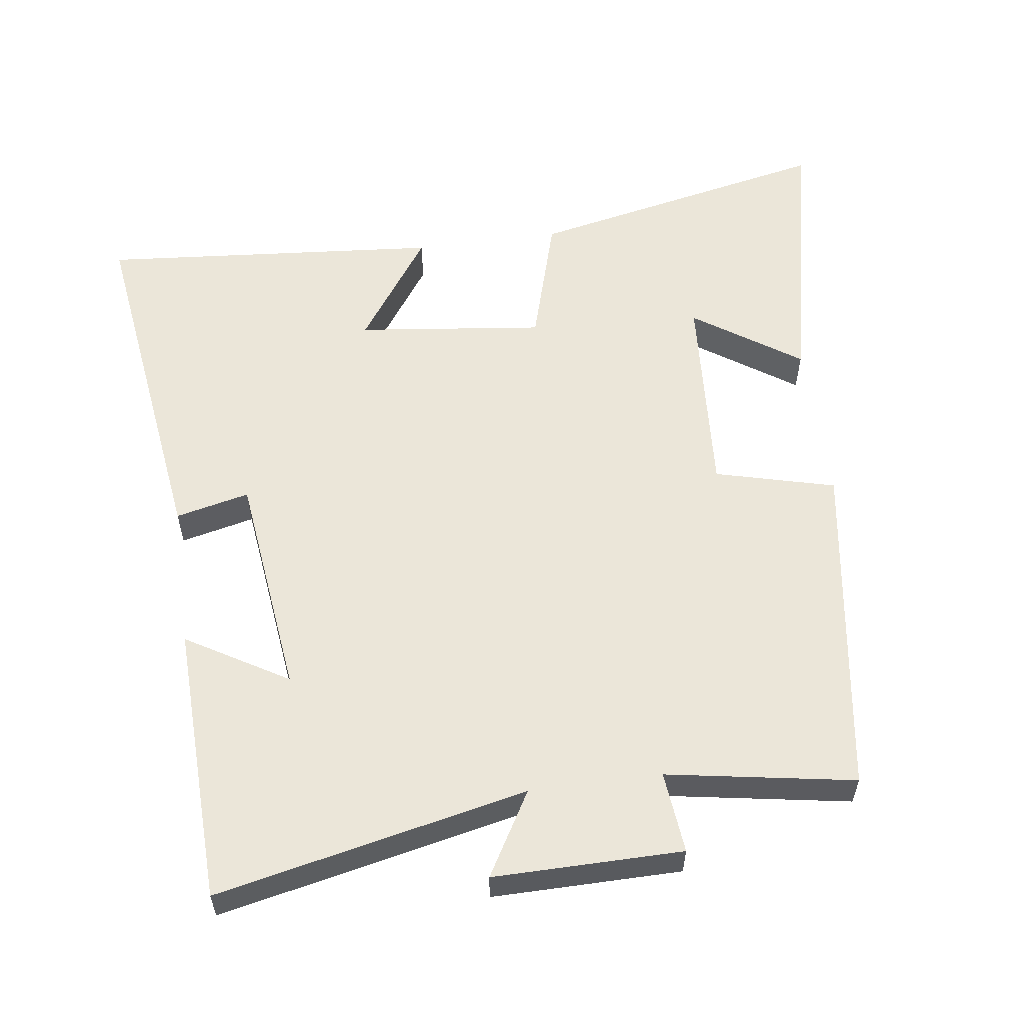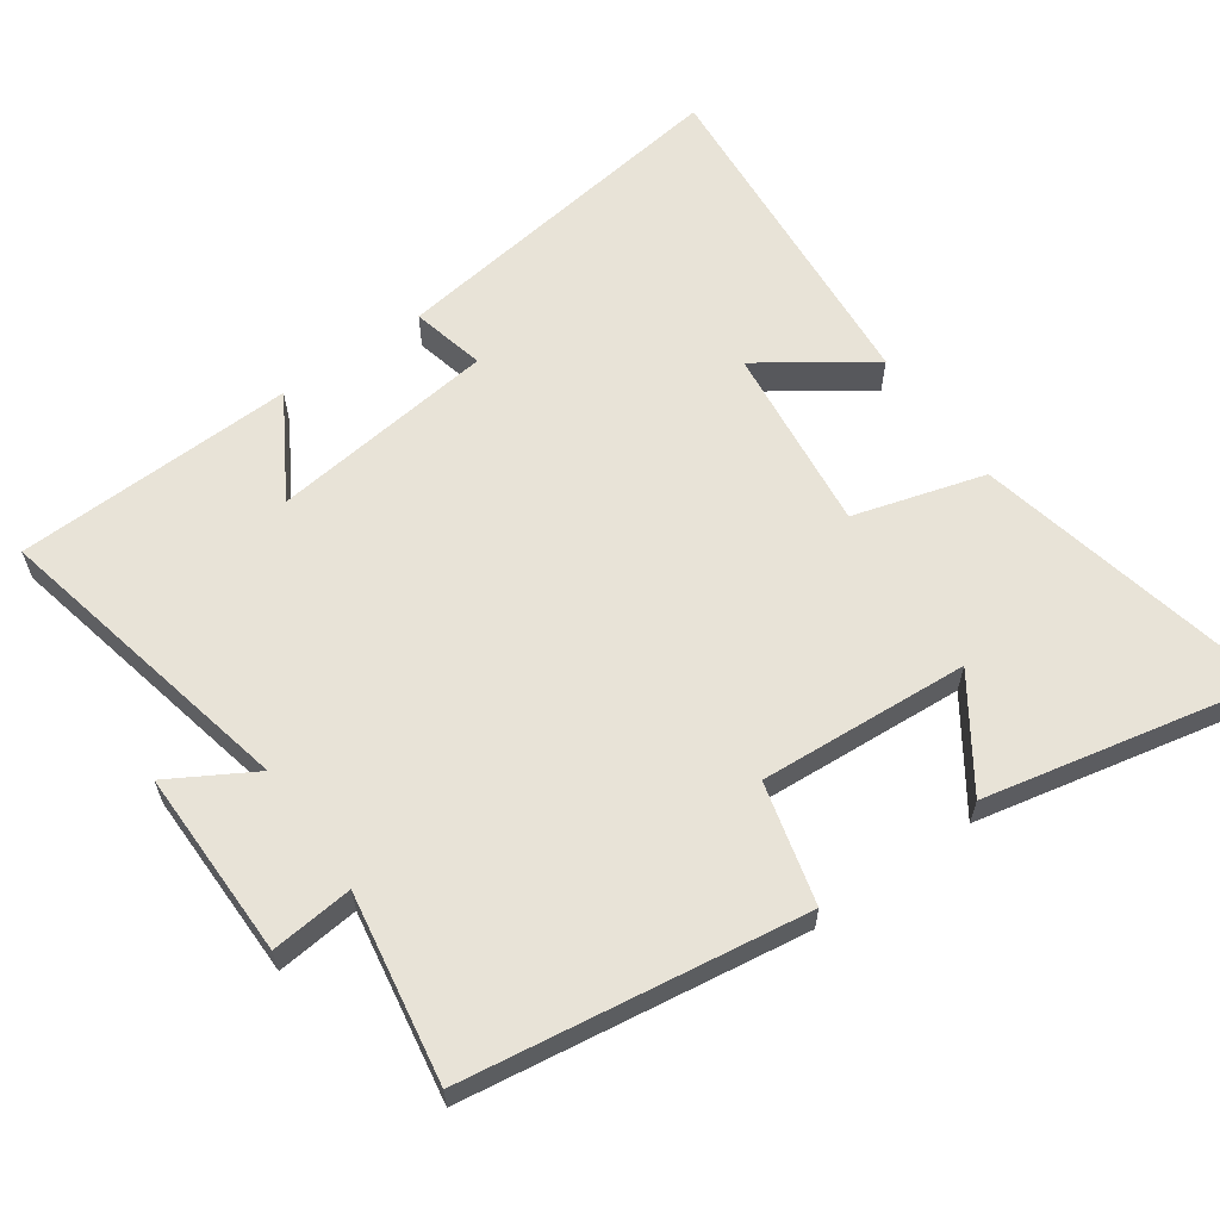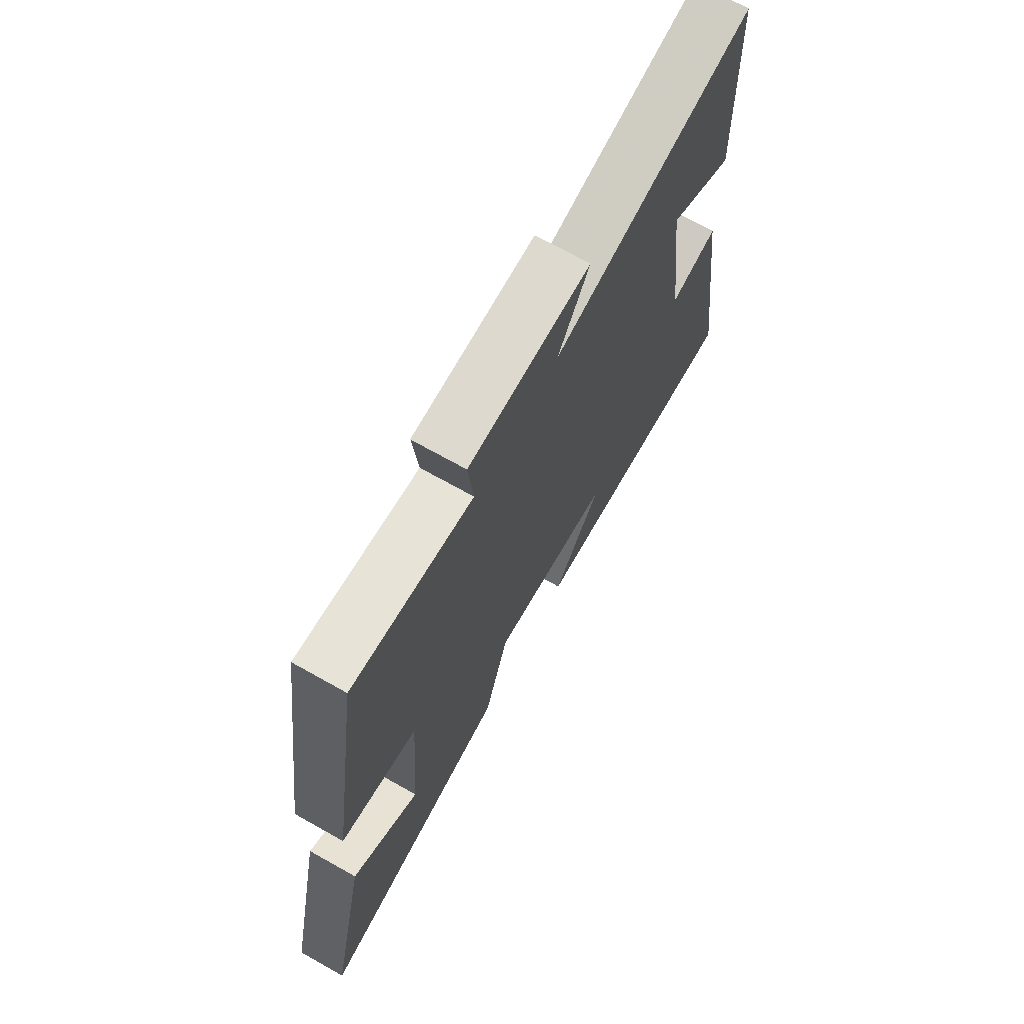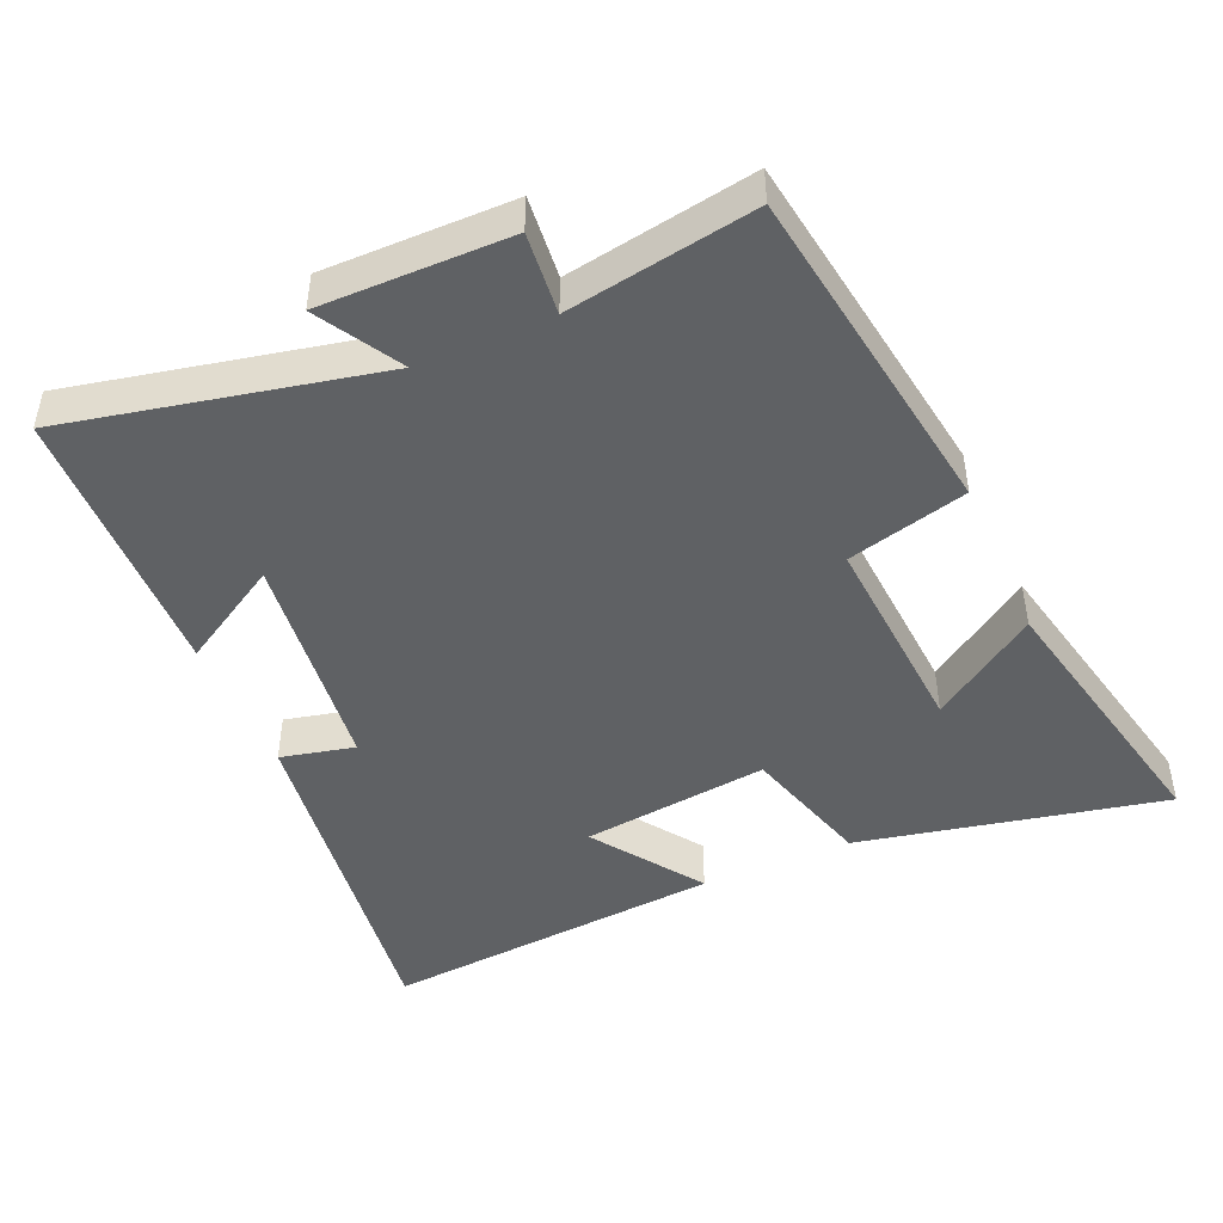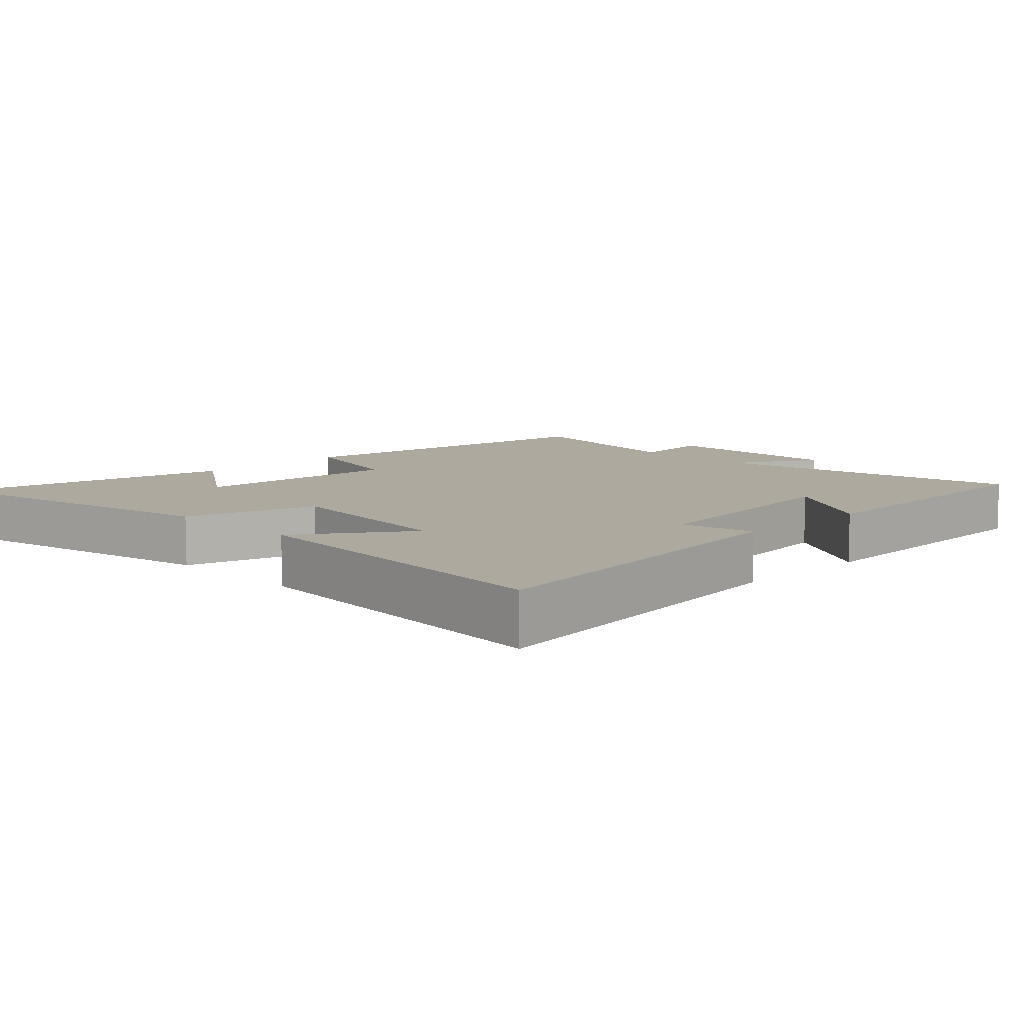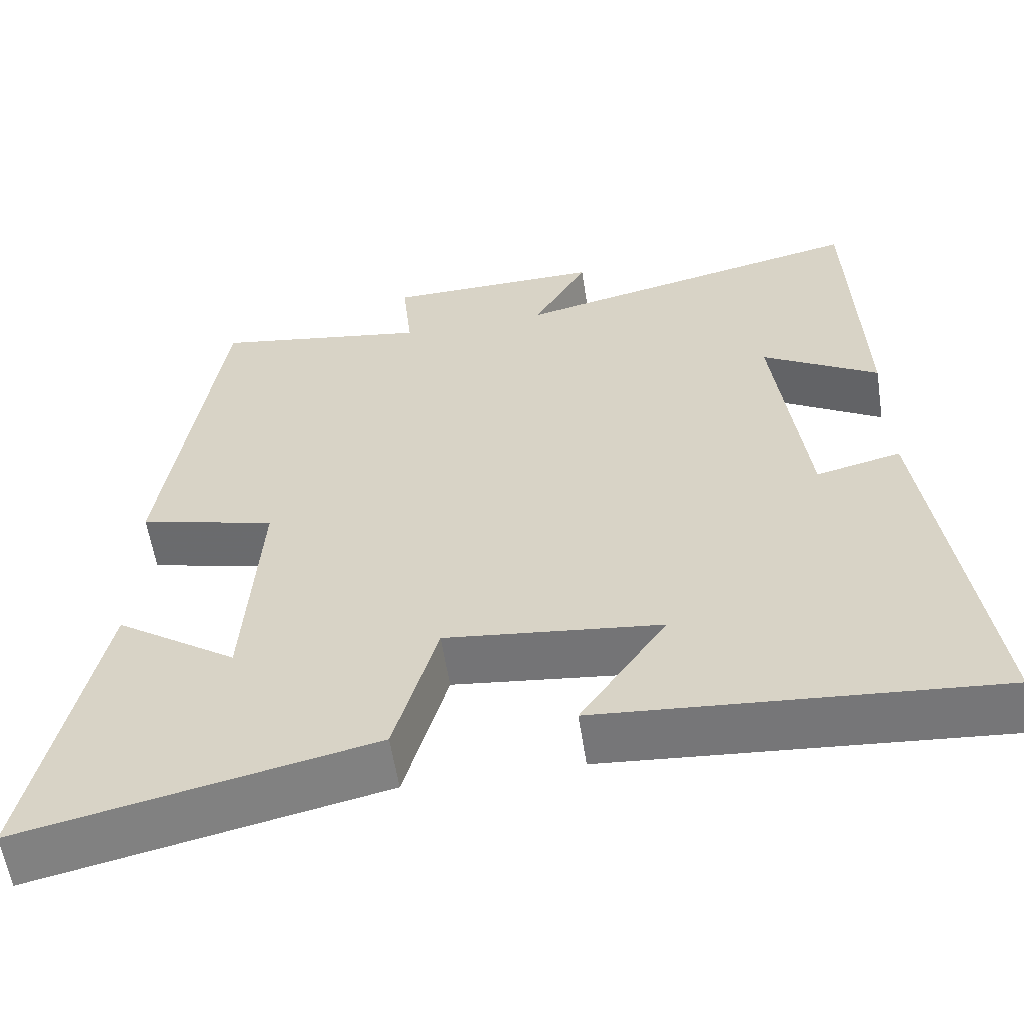
<metadata>
{"format":"obj","ext":"obj","renderer":"f3d","projection":"perspective","resolution":1024,"background":"white","views":[{"elev":57.2,"azim":-7.7,"up":"+Y"},{"elev":61.5,"azim":54.8,"up":"+Y"},{"elev":71.3,"azim":119.3,"up":"+Z"},{"elev":-46.0,"azim":23.7,"up":"+Y"},{"elev":9.0,"azim":-134.4,"up":"+Y"},{"elev":-58.2,"azim":-171.2,"up":"+Z"}]}
</metadata>
<code>
v -0.486 0.07 0.597
v -0.036 0.07 0.5
v -0.106 0.07 0.621
v 0.168 0.07 0.619
v 0.156 0.07 0.5
v 0.428 0.07 0.546
v 0.5 0.07 0.054
v 0.326 0.07 0.009
v 0.346 0.07 -0.295
v 0.5 0.07 -0.19
v 0.586 0.07 -0.594
v 0.144 0.07 -0.5
v 0.089 0.07 -0.31
v -0.183 0.07 -0.342
v -0.074 0.07 -0.5
v -0.571 0.07 -0.541
v -0.5 0.07 -0.025
v -0.393 0.07 -0.05
v -0.353 0.07 0.278
v -0.5 0.07 0.191
v -0.486 0 0.597
v -0.036 0 0.5
v -0.106 0 0.621
v 0.168 0 0.619
v 0.156 0 0.5
v 0.428 0 0.546
v 0.5 0 0.054
v 0.326 0 0.009
v 0.346 0 -0.295
v 0.5 0 -0.19
v 0.586 0 -0.594
v 0.144 0 -0.5
v 0.089 0 -0.31
v -0.183 0 -0.342
v -0.074 0 -0.5
v -0.571 0 -0.541
v -0.5 0 -0.025
v -0.393 0 -0.05
v -0.353 0 0.278
v -0.5 0 0.191
f 19 20 1 2
f 18 19 2
f 16 17 18
f 15 16 18
f 14 15 18
f 13 14 18 2
f 12 13 2
f 9 10 11 12
f 8 9 12 2
f 5 6 7 8
f 5 8 2 3
f 3 4 5
f 22 21 40 39
f 22 39 38
f 38 37 36
f 38 36 35
f 38 35 34
f 22 38 34 33
f 22 33 32
f 32 31 30 29
f 22 32 29 28
f 28 27 26 25
f 23 22 28 25
f 25 24 23
f 1 21 22 2
f 2 22 23 3
f 3 23 24 4
f 4 24 25 5
f 5 25 26 6
f 6 26 27 7
f 7 27 28 8
f 8 28 29 9
f 9 29 30 10
f 10 30 31 11
f 11 31 32 12
f 12 32 33 13
f 13 33 34 14
f 14 34 35 15
f 15 35 36 16
f 16 36 37 17
f 17 37 38 18
f 18 38 39 19
f 19 39 40 20
f 20 40 21 1

</code>
